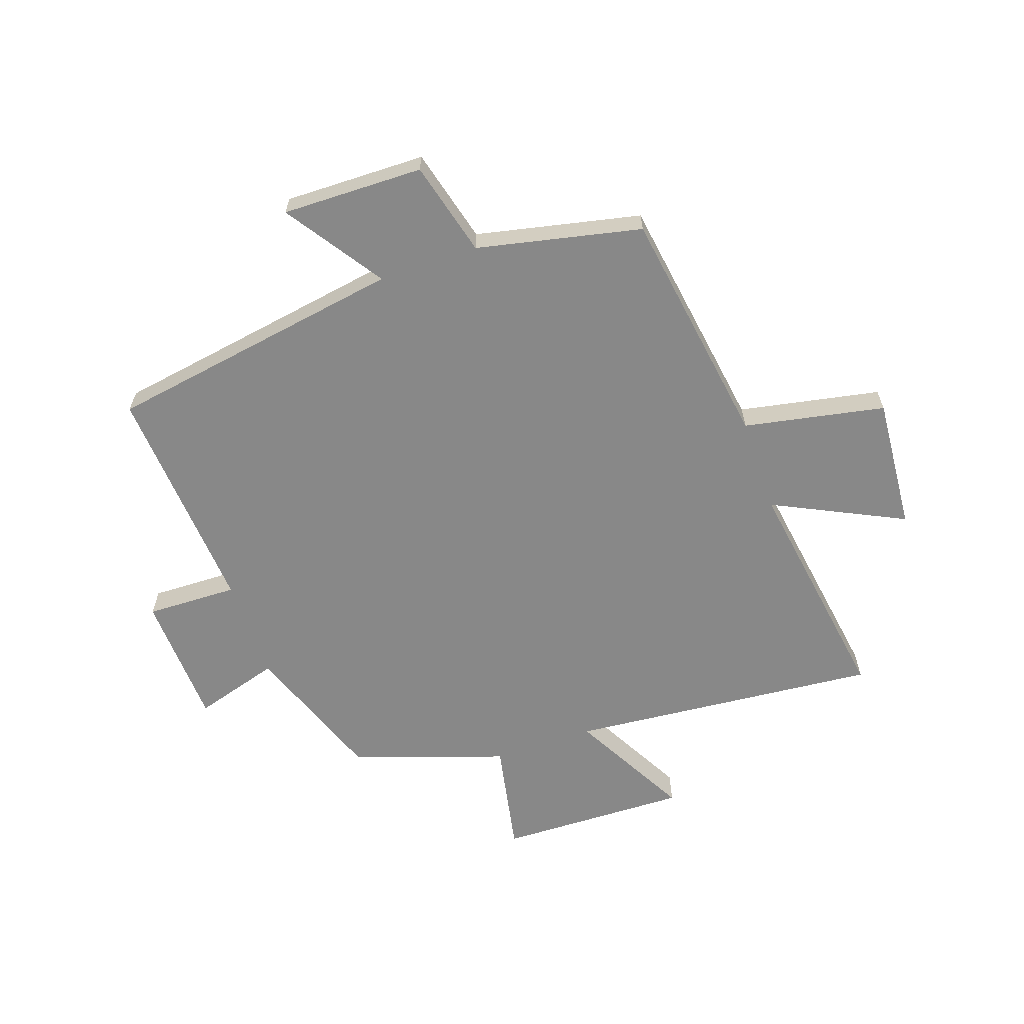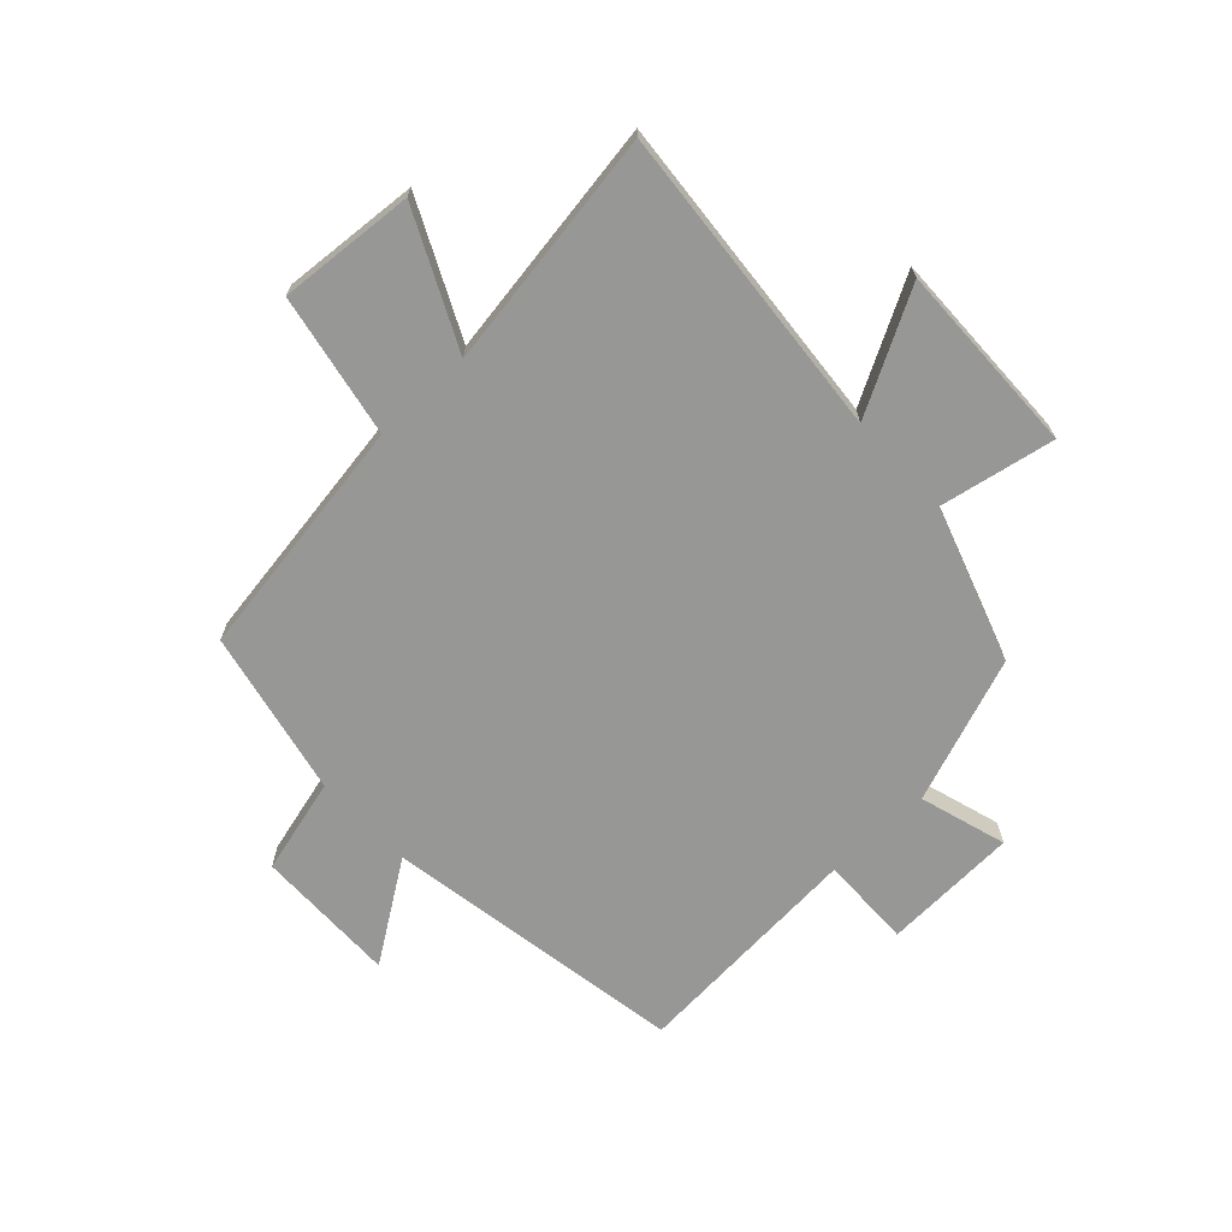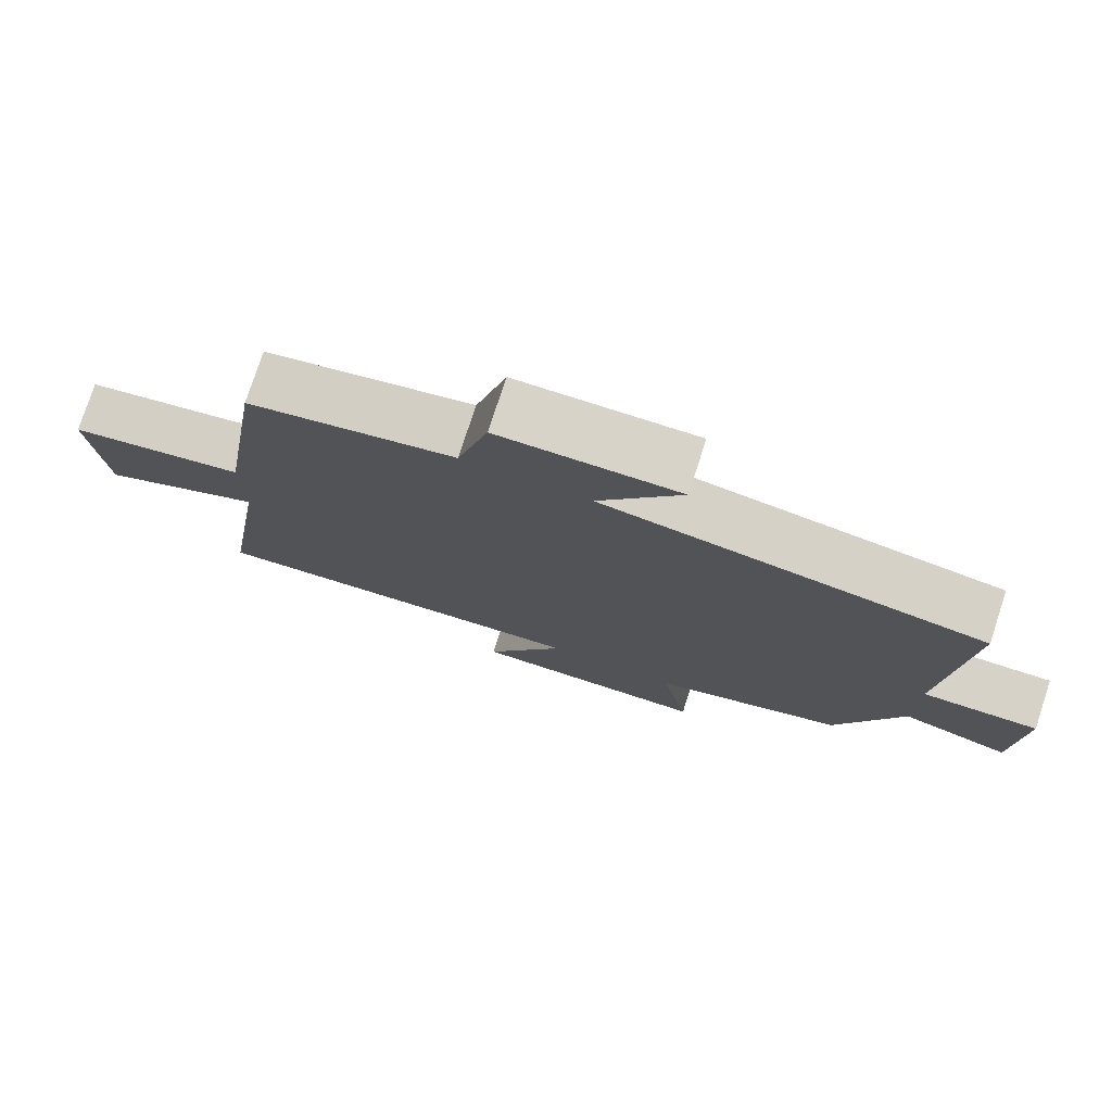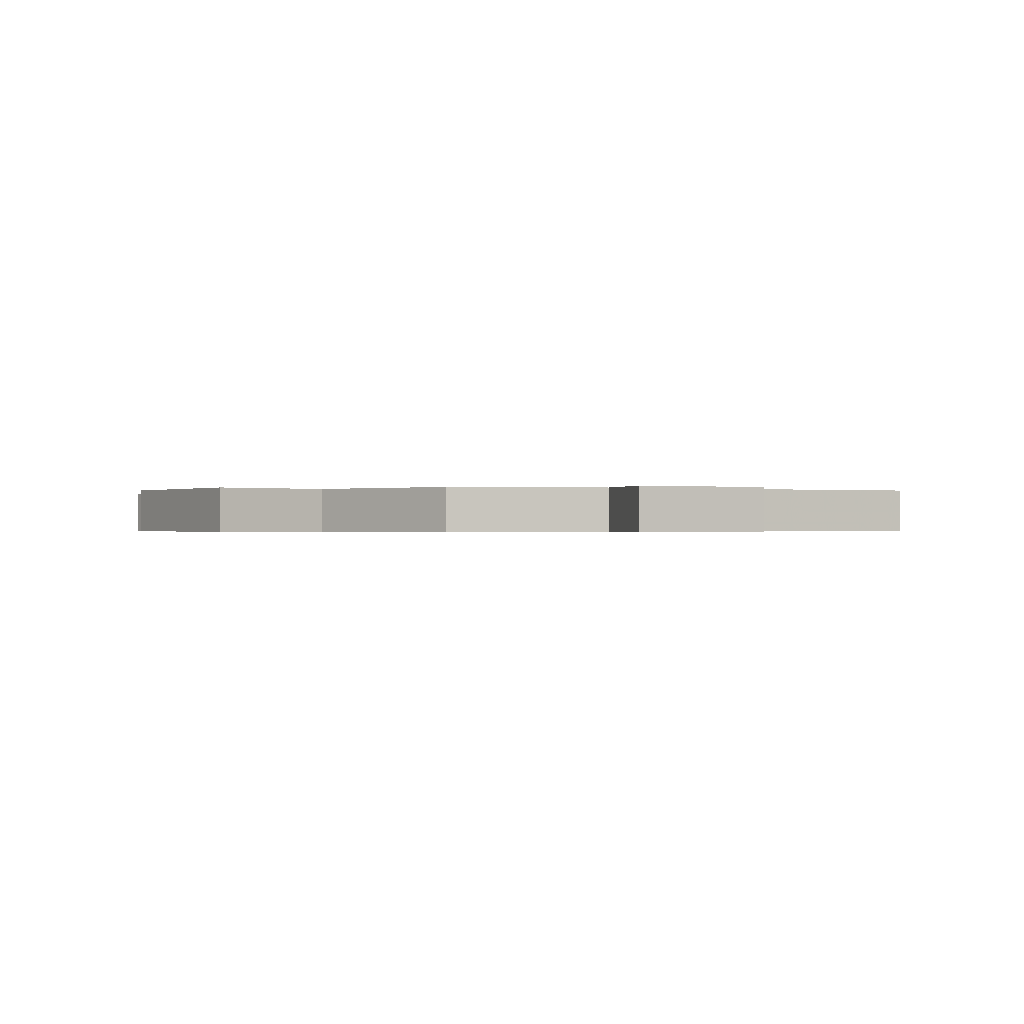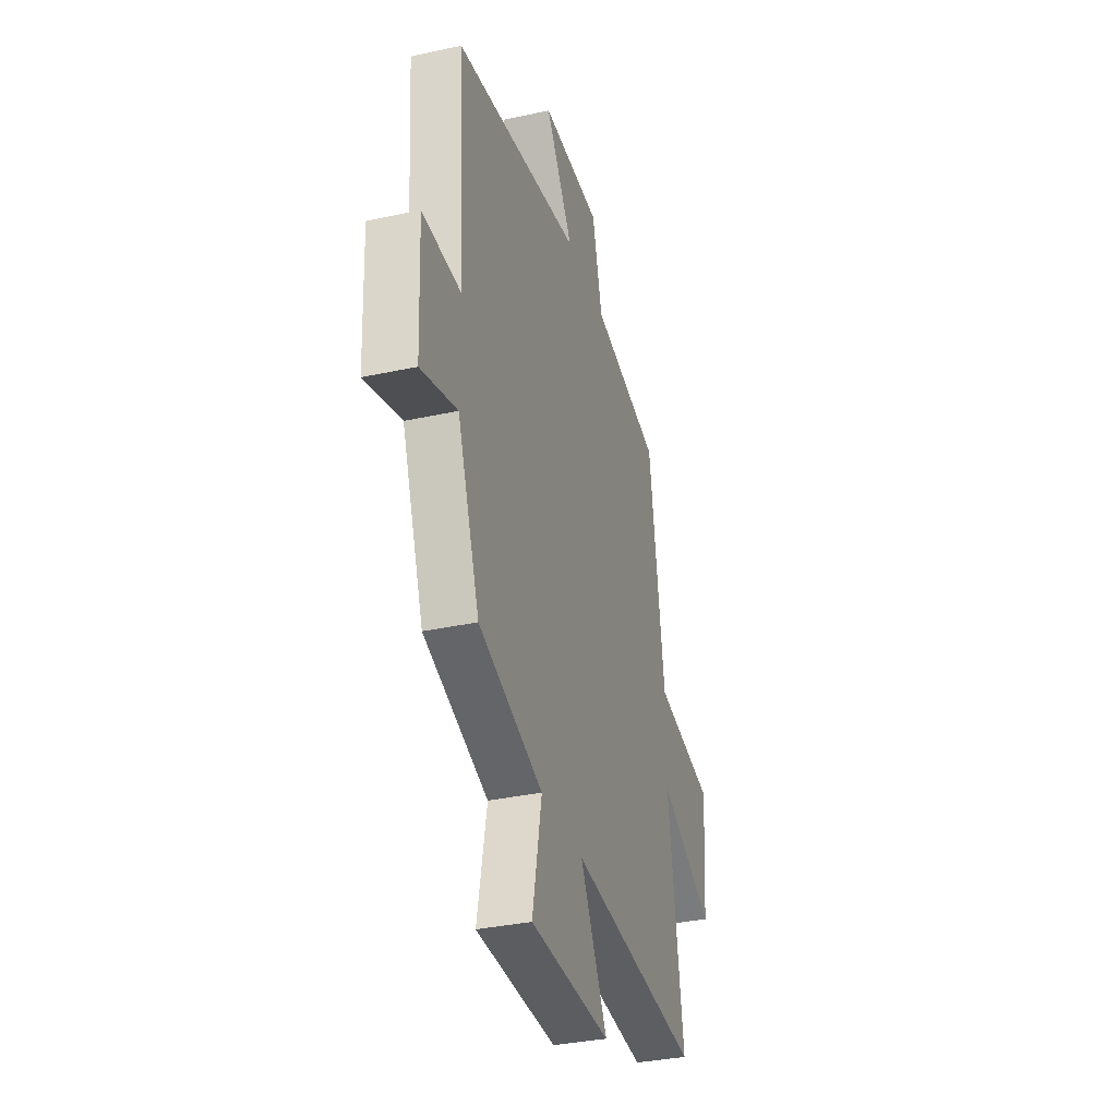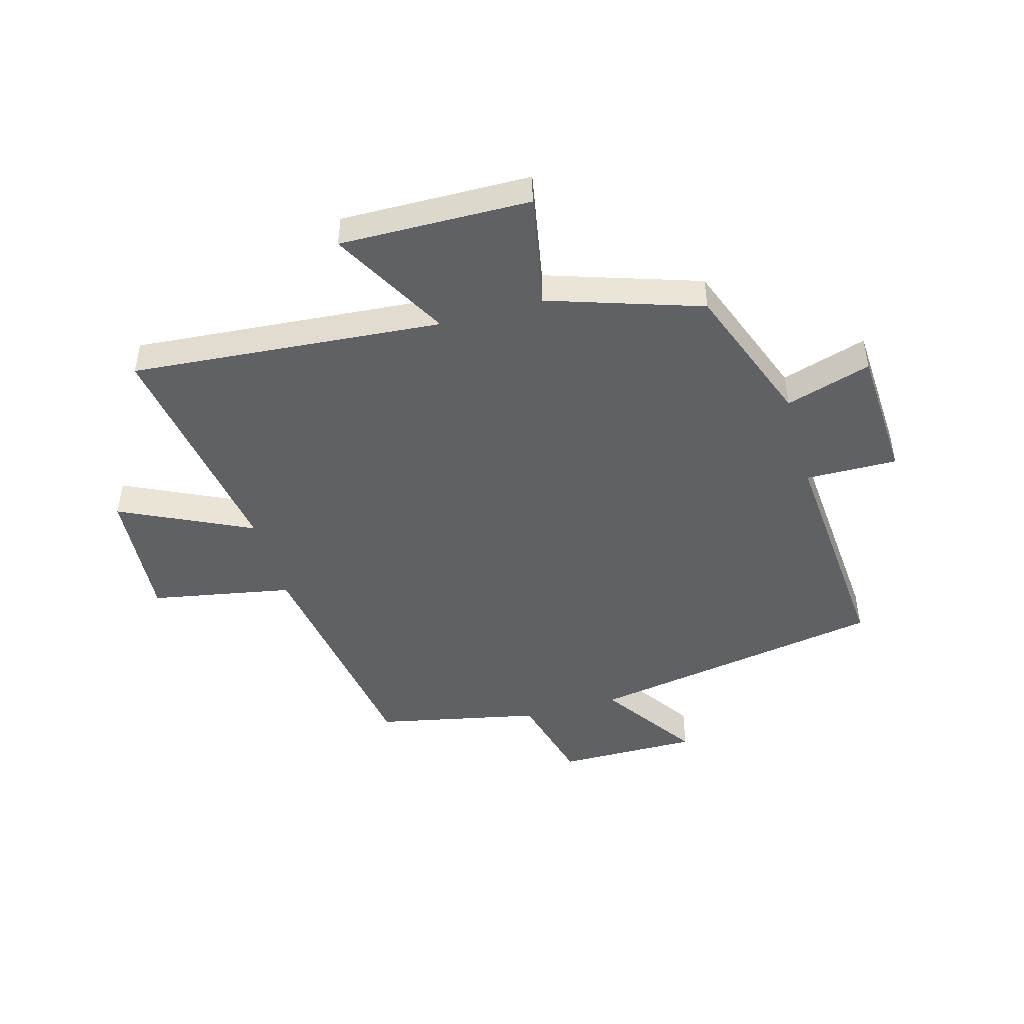
<metadata>
{"format":"obj","ext":"obj","renderer":"f3d","projection":"perspective","resolution":1024,"background":"white","views":[{"elev":-62.7,"azim":19.1,"up":"+Y"},{"elev":-68.1,"azim":133.2,"up":"+Y"},{"elev":77.0,"azim":-161.9,"up":"+Z"},{"elev":-0.4,"azim":-121.1,"up":"+Y"},{"elev":-34.3,"azim":-73.6,"up":"+Z"},{"elev":-46.7,"azim":-163.9,"up":"+Y"}]}
</metadata>
<code>
v -0.528 0.07 0.416
v -0.016 0.07 0.5
v -0.128 0.07 0.666
v 0.114 0.07 0.662
v 0.156 0.07 0.5
v 0.437 0.07 0.439
v 0.5 0.07 0.026
v 0.742 0.07 -0.021
v 0.724 0.07 -0.251
v 0.5 0.07 -0.142
v 0.562 0.07 -0.548
v 0.029 0.07 -0.5
v 0.139 0.07 -0.703
v -0.187 0.07 -0.695
v -0.149 0.07 -0.5
v -0.41 0.07 -0.412
v -0.5 0.07 -0.166
v -0.647 0.07 -0.21
v -0.657 0.07 0.02
v -0.5 0.07 0.016
v -0.528 0 0.416
v -0.016 0 0.5
v -0.128 0 0.666
v 0.114 0 0.662
v 0.156 0 0.5
v 0.437 0 0.439
v 0.5 0 0.026
v 0.742 0 -0.021
v 0.724 0 -0.251
v 0.5 0 -0.142
v 0.562 0 -0.548
v 0.029 0 -0.5
v 0.139 0 -0.703
v -0.187 0 -0.695
v -0.149 0 -0.5
v -0.41 0 -0.412
v -0.5 0 -0.166
v -0.647 0 -0.21
v -0.657 0 0.02
v -0.5 0 0.016
f 17 18 19 20
f 15 16 17 20
f 15 20 1 2
f 12 13 14 15
f 12 15 2
f 10 11 12 2
f 7 8 9 10
f 5 6 7 10
f 5 10 2 3
f 3 4 5
f 40 39 38 37
f 40 37 36 35
f 22 21 40 35
f 35 34 33 32
f 22 35 32
f 22 32 31 30
f 30 29 28 27
f 30 27 26 25
f 23 22 30 25
f 25 24 23
f 1 21 22 2
f 2 22 23 3
f 3 23 24 4
f 4 24 25 5
f 5 25 26 6
f 6 26 27 7
f 7 27 28 8
f 8 28 29 9
f 9 29 30 10
f 10 30 31 11
f 11 31 32 12
f 12 32 33 13
f 13 33 34 14
f 14 34 35 15
f 15 35 36 16
f 16 36 37 17
f 17 37 38 18
f 18 38 39 19
f 19 39 40 20
f 20 40 21 1

</code>
